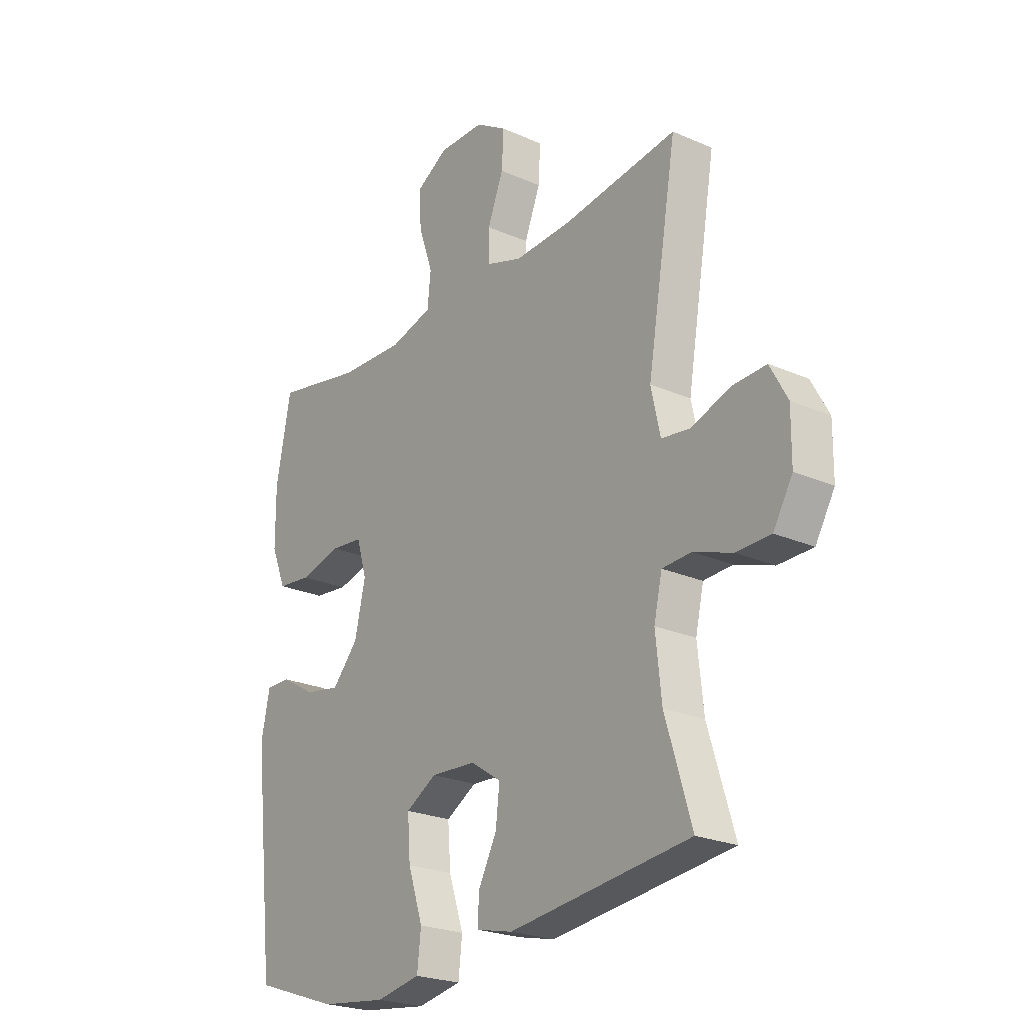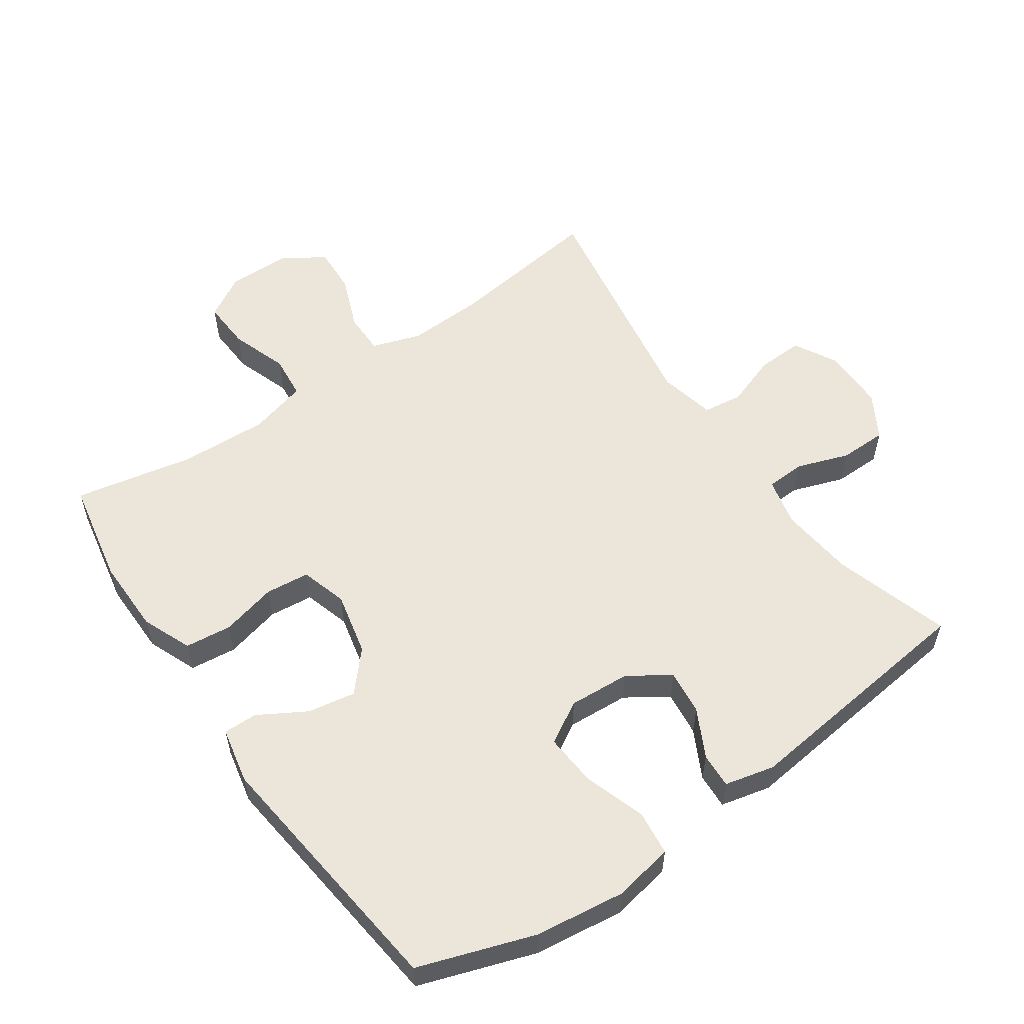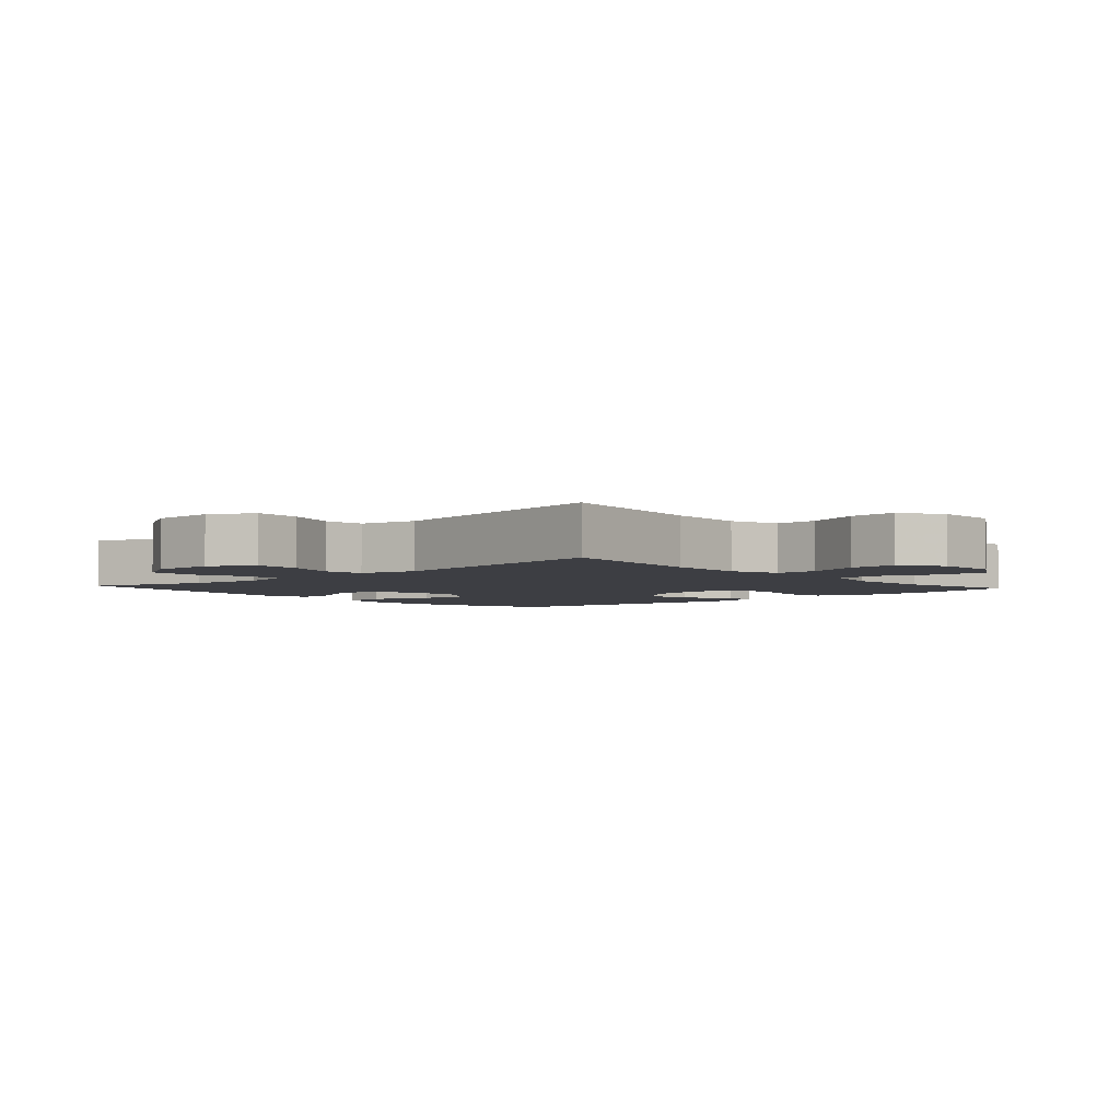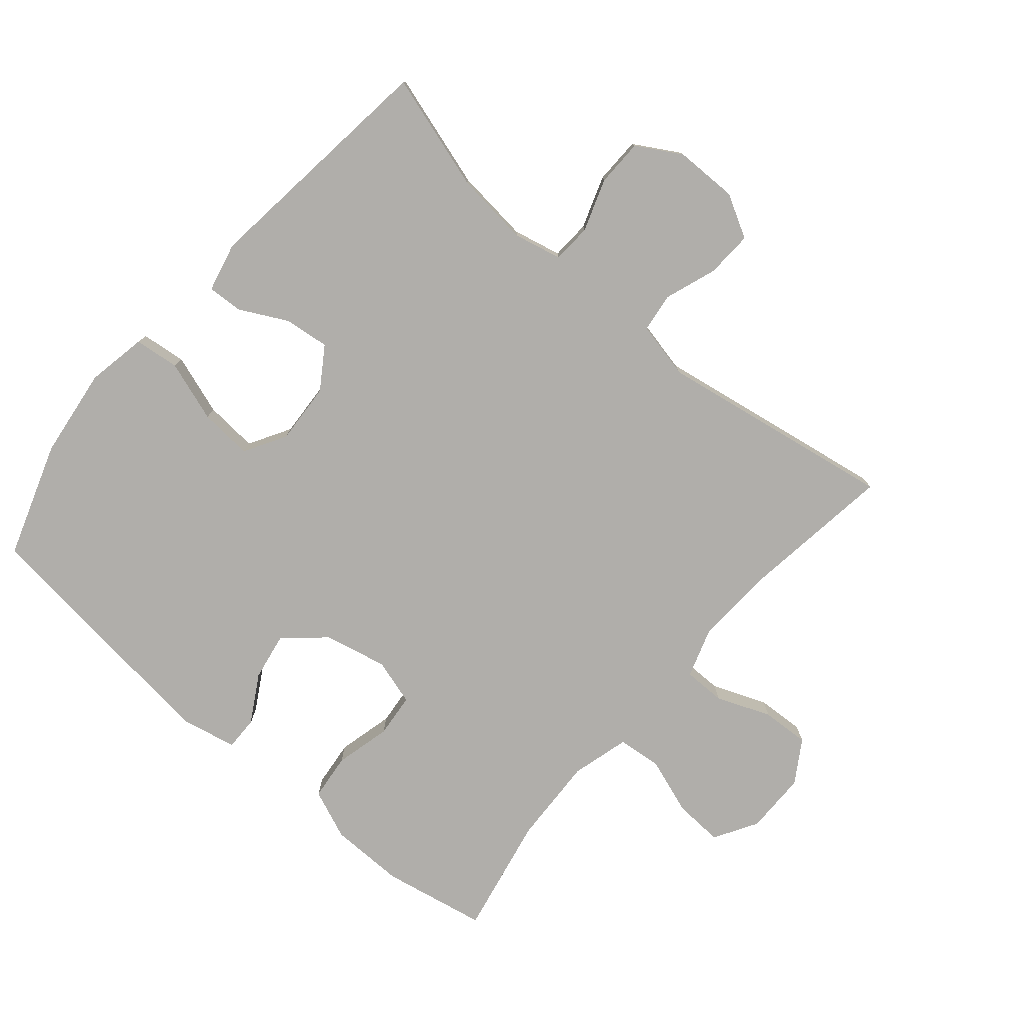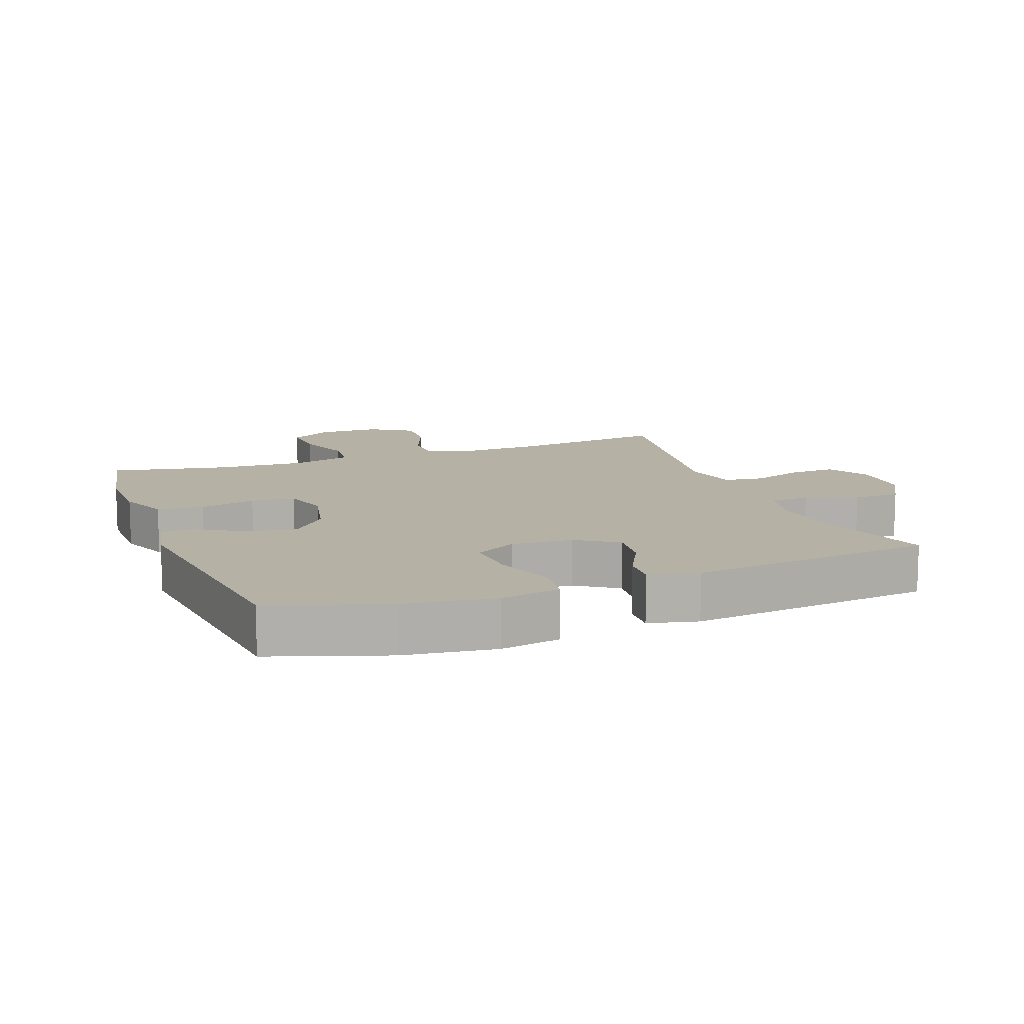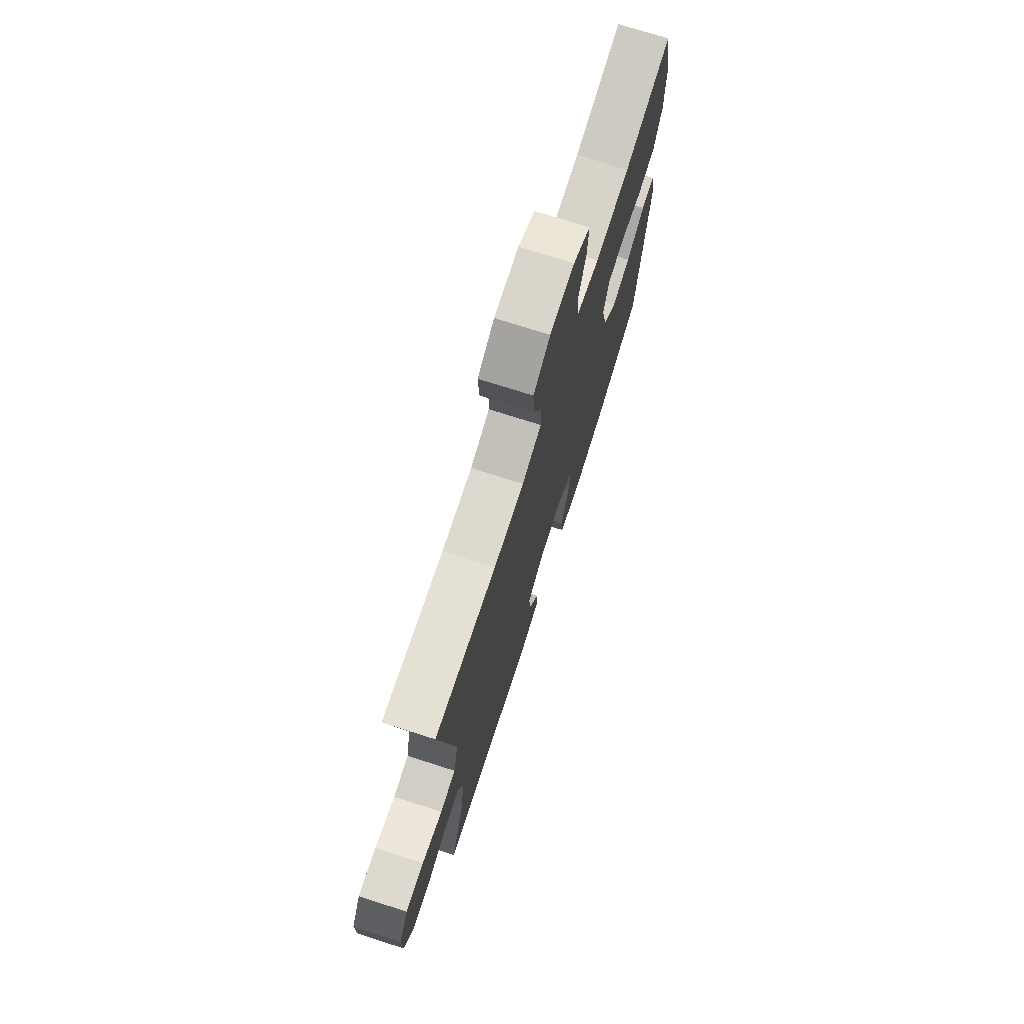
<metadata>
{"format":"obj","ext":"obj","renderer":"f3d","projection":"perspective","resolution":1024,"background":"white","views":[{"elev":-23.7,"azim":-126.4,"up":"+Z"},{"elev":56.1,"azim":145.2,"up":"+Y"},{"elev":-3.7,"azim":-48.1,"up":"+Y"},{"elev":-77.8,"azim":-130.6,"up":"+Y"},{"elev":12.0,"azim":159.4,"up":"+Y"},{"elev":73.9,"azim":-72.3,"up":"+Z"}]}
</metadata>
<code>
v -0.5 0.07 -0.5
v -0.446 0.07 -0.322
v -0.434 0.07 -0.208
v -0.451 0.07 -0.134
v -0.511 0.07 -0.131
v -0.591 0.07 -0.159
v -0.663 0.07 -0.158
v -0.703 0.07 -0.09
v -0.704 0.07 0.006
v -0.668 0.07 0.072
v -0.597 0.07 0.069
v -0.517 0.07 0.041
v -0.457 0.07 0.049
v -0.438 0.07 0.136
v -0.5 0.07 0.5
v -0.261 0.07 0.468
v -0.143 0.07 0.463
v -0.068 0.07 0.488
v -0.068 0.07 0.552
v -0.101 0.07 0.635
v -0.105 0.07 0.708
v -0.04 0.07 0.749
v 0.055 0.07 0.75
v 0.121 0.07 0.711
v 0.117 0.07 0.635
v 0.087 0.07 0.548
v 0.094 0.07 0.481
v 0.183 0.07 0.457
v 0.317 0.07 0.463
v 0.5 0.07 0.5
v 0.531 0.07 0.341
v 0.53 0.07 0.226
v 0.499 0.07 0.15
v 0.428 0.07 0.142
v 0.342 0.07 0.163
v 0.275 0.07 0.156
v 0.254 0.07 0.085
v 0.276 0.07 -0.012
v 0.33 0.07 -0.072
v 0.403 0.07 -0.059
v 0.475 0.07 -0.017
v 0.527 0.07 -0.016
v 0.545 0.07 -0.102
v 0.5 0.07 -0.5
v 0.324 0.07 -0.56
v 0.186 0.07 -0.578
v 0.094 0.07 -0.561
v 0.086 0.07 -0.492
v 0.117 0.07 -0.399
v 0.123 0.07 -0.318
v 0.059 0.07 -0.281
v -0.035 0.07 -0.287
v -0.098 0.07 -0.329
v -0.09 0.07 -0.398
v -0.052 0.07 -0.471
v -0.049 0.07 -0.525
v -0.125 0.07 -0.543
v -0.5 0 -0.5
v -0.446 0 -0.322
v -0.434 0 -0.208
v -0.451 0 -0.134
v -0.511 0 -0.131
v -0.591 0 -0.159
v -0.663 0 -0.158
v -0.703 0 -0.09
v -0.704 0 0.006
v -0.668 0 0.072
v -0.597 0 0.069
v -0.517 0 0.041
v -0.457 0 0.049
v -0.438 0 0.136
v -0.5 0 0.5
v -0.261 0 0.468
v -0.143 0 0.463
v -0.068 0 0.488
v -0.068 0 0.552
v -0.101 0 0.635
v -0.105 0 0.708
v -0.04 0 0.749
v 0.055 0 0.75
v 0.121 0 0.711
v 0.117 0 0.635
v 0.087 0 0.548
v 0.094 0 0.481
v 0.183 0 0.457
v 0.317 0 0.463
v 0.5 0 0.5
v 0.531 0 0.341
v 0.53 0 0.226
v 0.499 0 0.15
v 0.428 0 0.142
v 0.342 0 0.163
v 0.275 0 0.156
v 0.254 0 0.085
v 0.276 0 -0.012
v 0.33 0 -0.072
v 0.403 0 -0.059
v 0.475 0 -0.017
v 0.527 0 -0.016
v 0.545 0 -0.102
v 0.5 0 -0.5
v 0.324 0 -0.56
v 0.186 0 -0.578
v 0.094 0 -0.561
v 0.086 0 -0.492
v 0.117 0 -0.399
v 0.123 0 -0.318
v 0.059 0 -0.281
v -0.035 0 -0.287
v -0.098 0 -0.329
v -0.09 0 -0.398
v -0.052 0 -0.471
v -0.049 0 -0.525
v -0.125 0 -0.543
f 57 1 2
f 56 57 2
f 55 56 2
f 54 55 2
f 53 54 2 3
f 52 53 3 4
f 51 52 4
f 47 48 49
f 46 47 49
f 45 46 49
f 44 45 49
f 43 44 49
f 42 43 49
f 41 42 49
f 40 41 49
f 39 40 49 50
f 38 39 50 51
f 33 34 35
f 32 33 35
f 31 32 35
f 30 31 35
f 29 30 35
f 28 29 35 36
f 27 28 36 37
f 24 25 26
f 23 24 26
f 22 23 26
f 21 22 26
f 20 21 26
f 19 20 26
f 18 19 26 27
f 38 51 4
f 37 38 4
f 27 37 4
f 18 27 4
f 17 18 4
f 10 11 12
f 9 10 12
f 8 9 12
f 7 8 12
f 6 7 12
f 5 6 12
f 5 12 13
f 4 5 13
f 17 4 13
f 16 17 13
f 14 15 16
f 13 14 16
f 59 58 114
f 59 114 113
f 59 113 112
f 59 112 111
f 60 59 111 110
f 61 60 110 109
f 61 109 108
f 106 105 104
f 106 104 103
f 106 103 102
f 106 102 101
f 106 101 100
f 106 100 99
f 106 99 98
f 106 98 97
f 107 106 97 96
f 108 107 96 95
f 92 91 90
f 92 90 89
f 92 89 88
f 92 88 87
f 92 87 86
f 93 92 86 85
f 94 93 85 84
f 83 82 81
f 83 81 80
f 83 80 79
f 83 79 78
f 83 78 77
f 83 77 76
f 84 83 76 75
f 61 108 95
f 61 95 94
f 61 94 84
f 61 84 75
f 61 75 74
f 69 68 67
f 69 67 66
f 69 66 65
f 69 65 64
f 69 64 63
f 69 63 62
f 70 69 62
f 70 62 61
f 70 61 74
f 70 74 73
f 73 72 71
f 73 71 70
f 1 58 59 2
f 2 59 60 3
f 3 60 61 4
f 4 61 62 5
f 5 62 63 6
f 6 63 64 7
f 7 64 65 8
f 8 65 66 9
f 9 66 67 10
f 10 67 68 11
f 11 68 69 12
f 12 69 70 13
f 13 70 71 14
f 14 71 72 15
f 15 72 73 16
f 16 73 74 17
f 17 74 75 18
f 18 75 76 19
f 19 76 77 20
f 20 77 78 21
f 21 78 79 22
f 22 79 80 23
f 23 80 81 24
f 24 81 82 25
f 25 82 83 26
f 26 83 84 27
f 27 84 85 28
f 28 85 86 29
f 29 86 87 30
f 30 87 88 31
f 31 88 89 32
f 32 89 90 33
f 33 90 91 34
f 34 91 92 35
f 35 92 93 36
f 36 93 94 37
f 37 94 95 38
f 38 95 96 39
f 39 96 97 40
f 40 97 98 41
f 41 98 99 42
f 42 99 100 43
f 43 100 101 44
f 44 101 102 45
f 45 102 103 46
f 46 103 104 47
f 47 104 105 48
f 48 105 106 49
f 49 106 107 50
f 50 107 108 51
f 51 108 109 52
f 52 109 110 53
f 53 110 111 54
f 54 111 112 55
f 55 112 113 56
f 56 113 114 57
f 57 114 58 1

</code>
